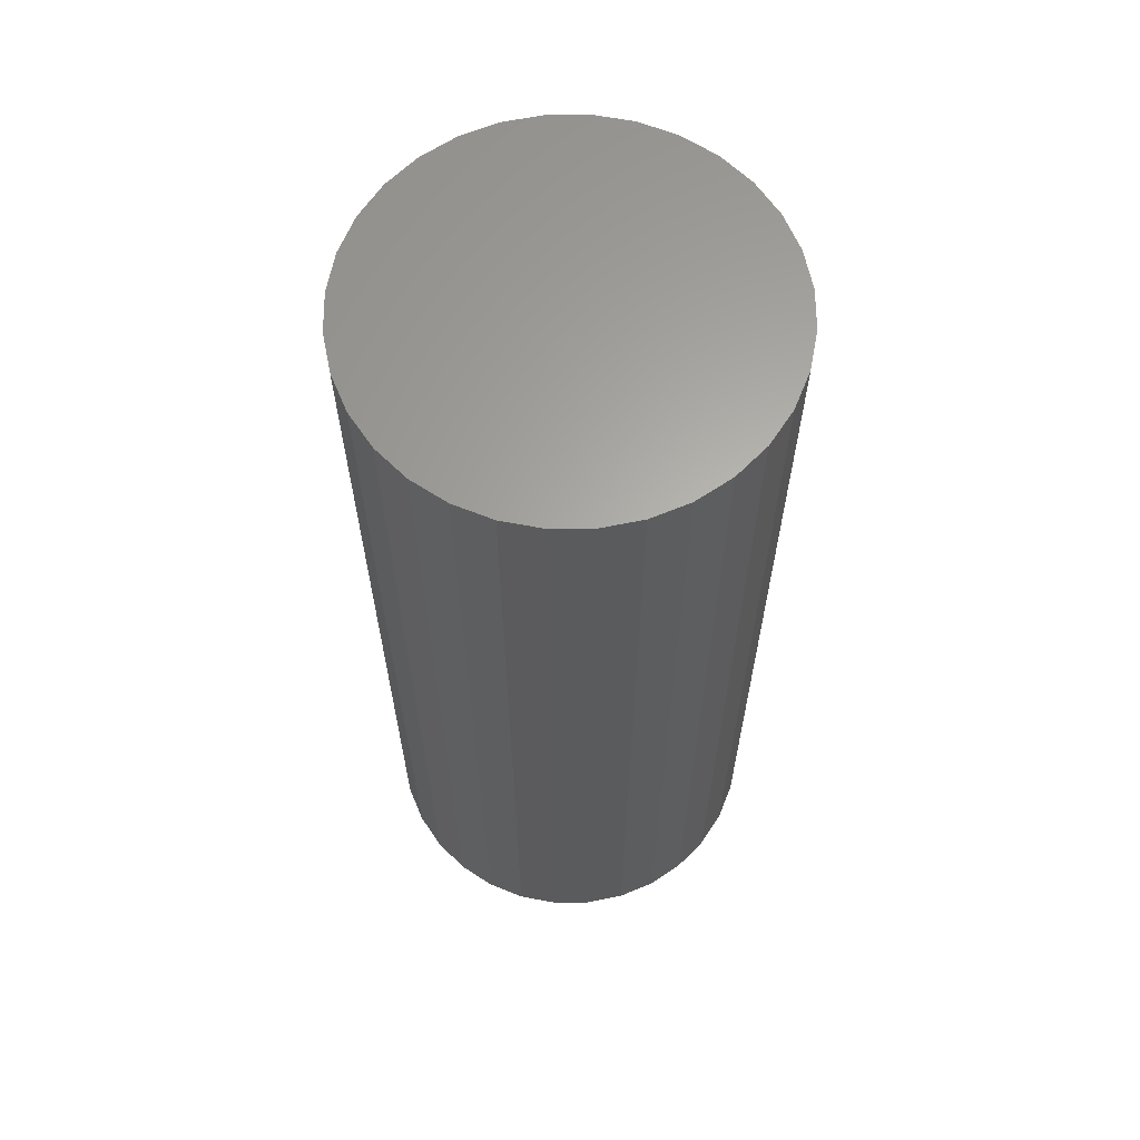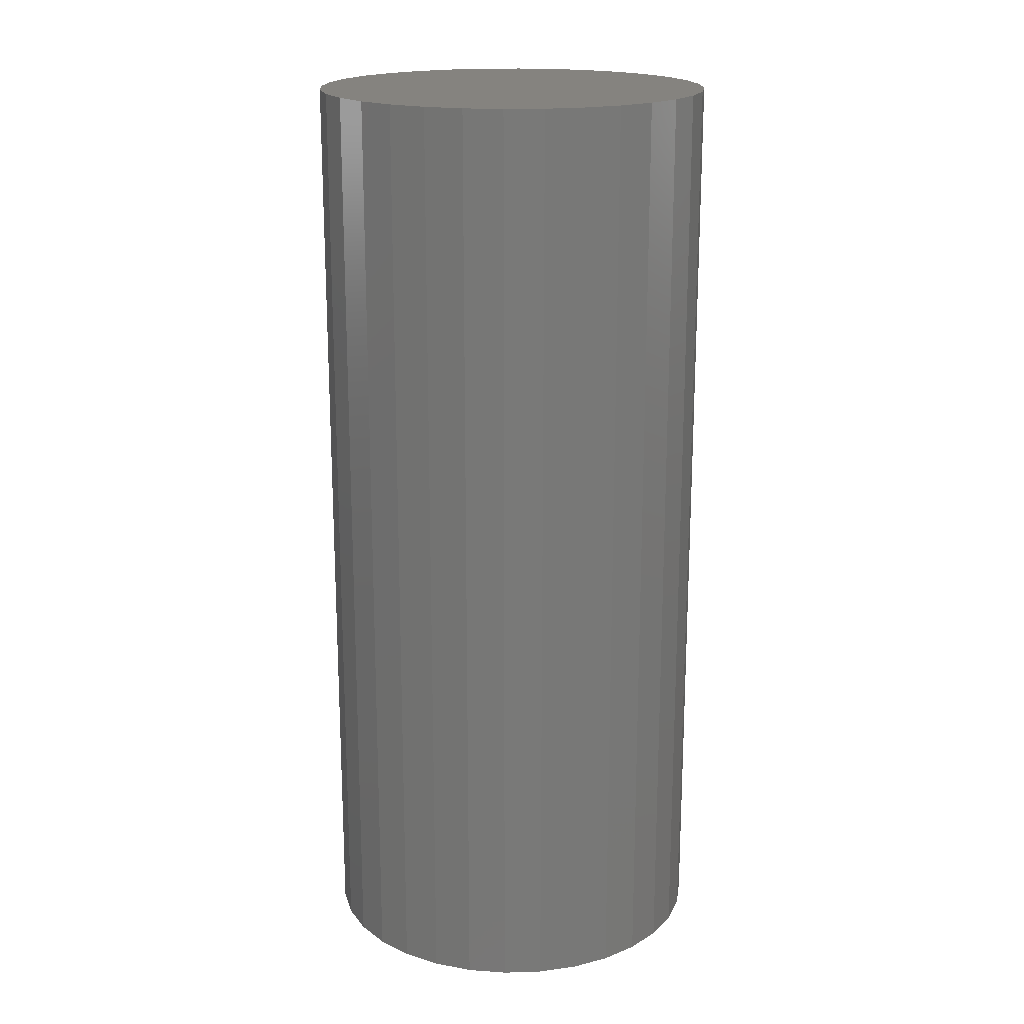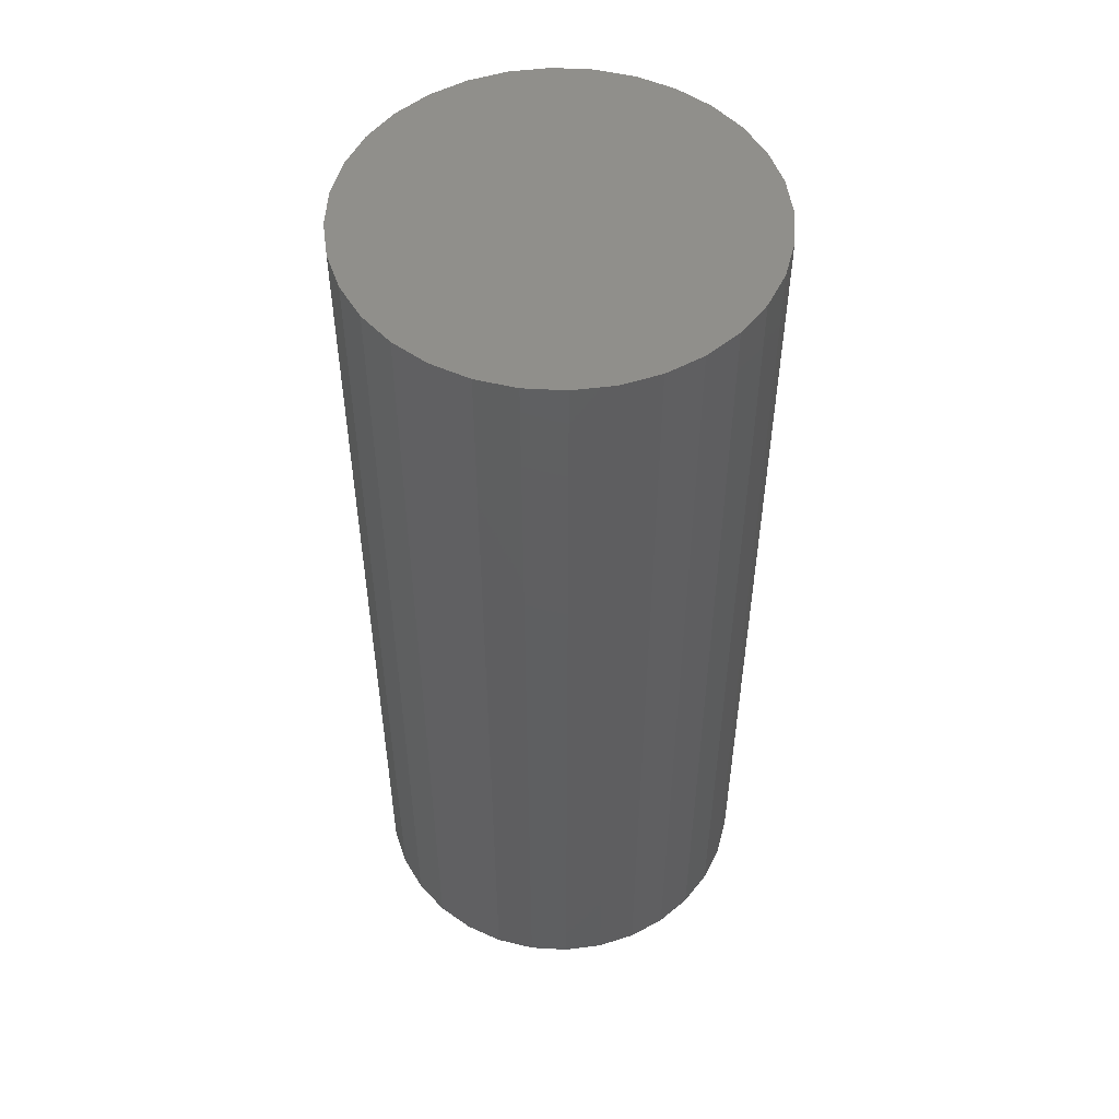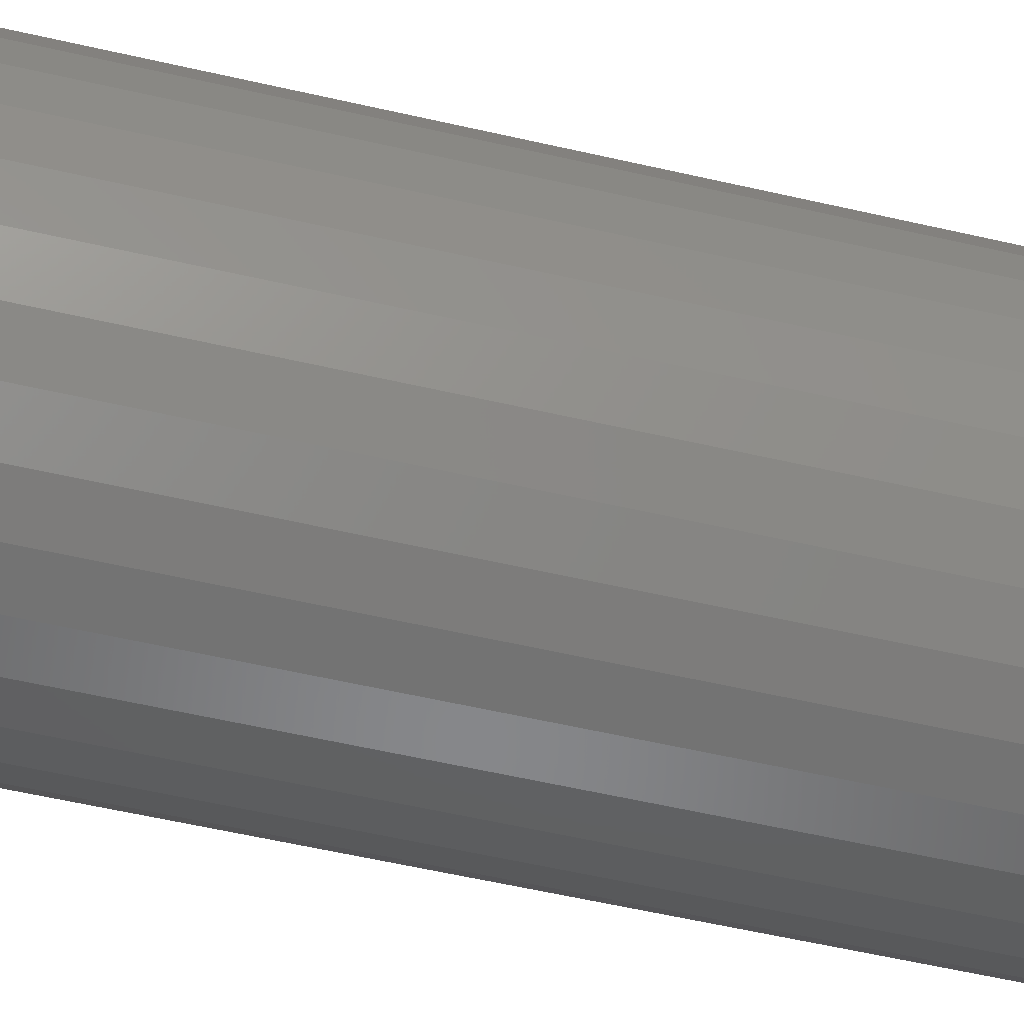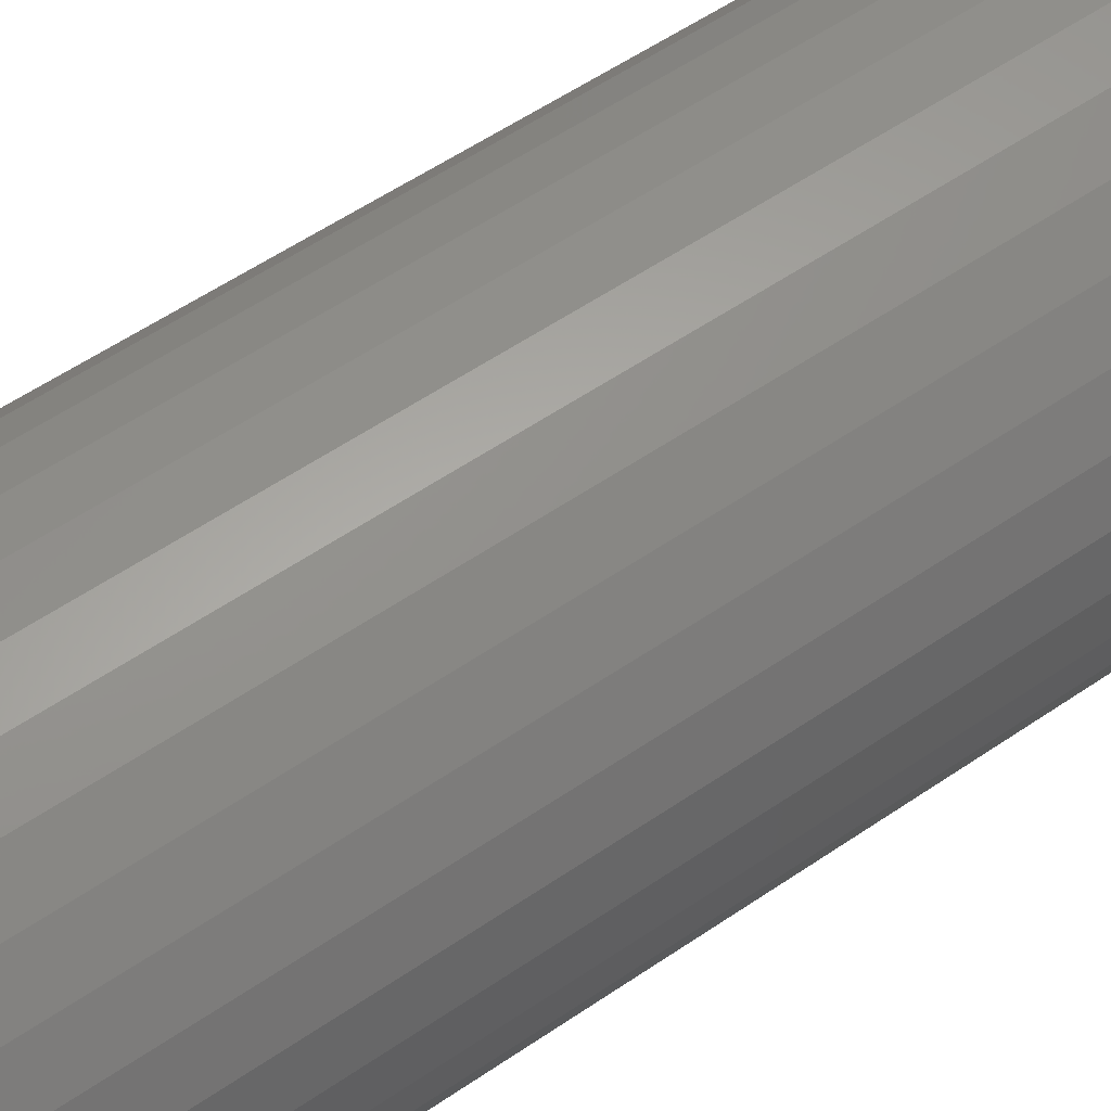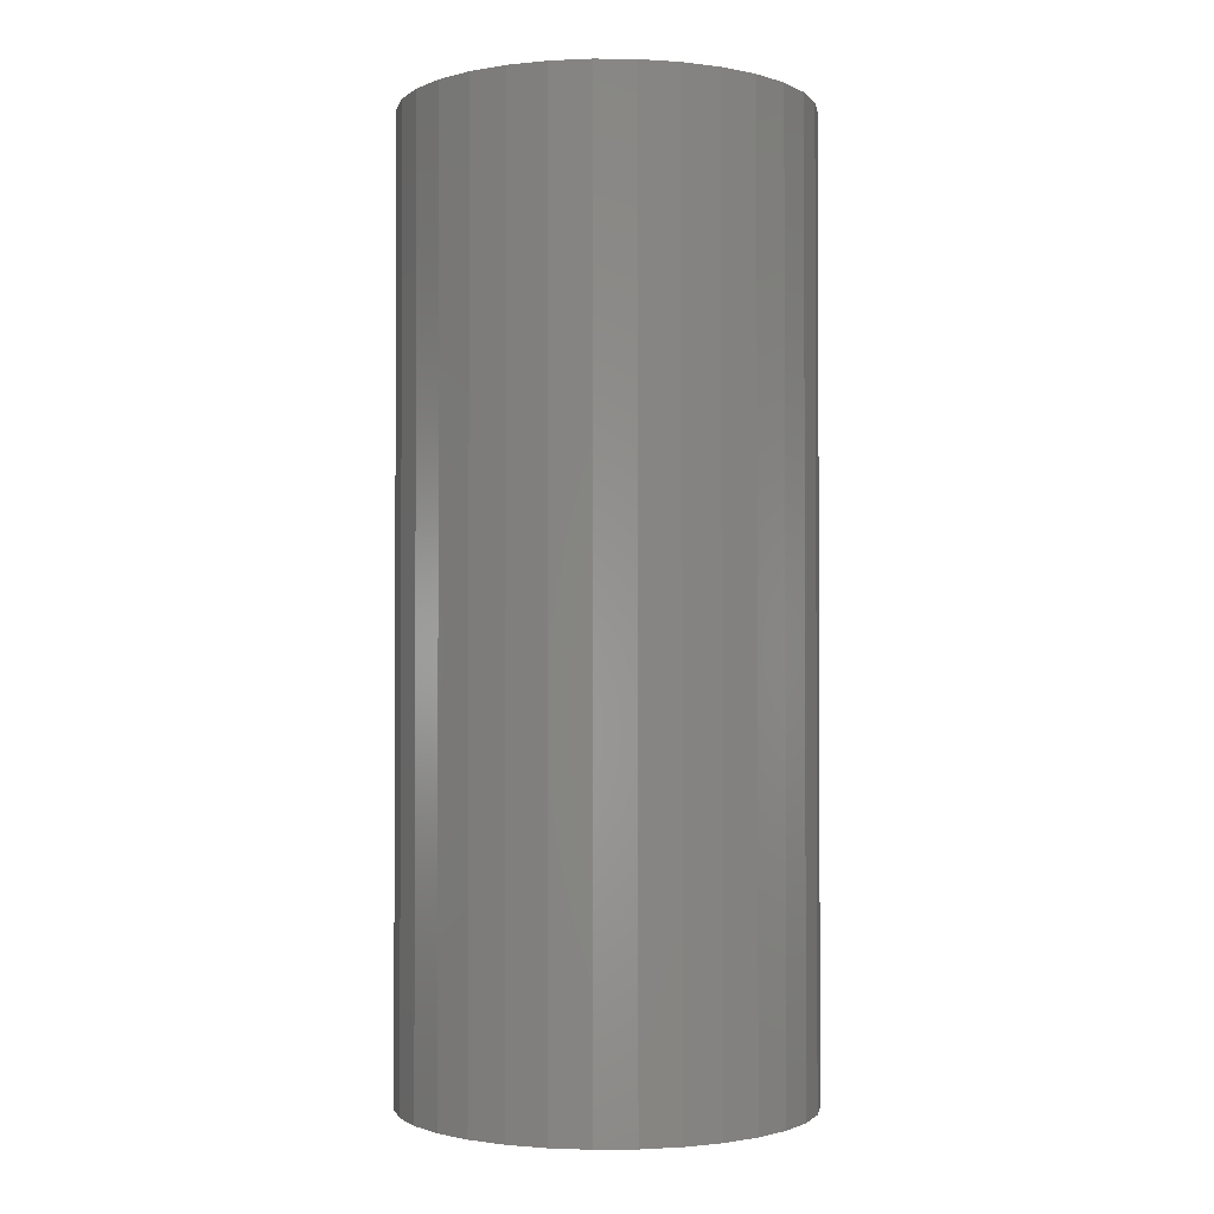
<metadata>
{"format":"stl","ext":"stl","renderer":"f3d","projection":"perspective","resolution":1024,"background":"white","views":[{"elev":63.4,"azim":129.0,"up":"+Y"},{"elev":18.6,"azim":2.3,"up":"+Y"},{"elev":51.7,"azim":-13.4,"up":"+Y"},{"elev":-59.4,"azim":-103.2,"up":"+Z"},{"elev":57.2,"azim":-125.4,"up":"+Z"},{"elev":-1.6,"azim":172.3,"up":"+Y"}]}
</metadata>
<code>
# stl→obj: 128 verts, 252 faces
v -0.0487 -0.75 0.07658
v -0.1548 -0.75 0.06514
v -0.06266 -0.75 0.06513
v -0.08964 -0.75 2.417e-18
v -0.08787 -0.75 0.01797
v -0.1678 -0.75 -5.883e-17
v -0.0487 -0.75 -0.07658
v -0.06266 -0.75 -0.06513
v -0.1548 -0.75 -0.06514
v 0.1597 -0.75 0.06514
v 0.0676 -0.75 0.06513
v 0.07905 -0.75 0.05117
v 0.1597 -0.75 -0.06514
v 0.0676 -0.75 -0.06513
v 0.05364 -0.75 -0.07658
v 0.002467 -0.75 0.09211
v 0.02044 -0.75 0.09034
v 0.144 -0.75 0.09457
v 0.1228 -0.75 0.1204
v 0.09704 -0.75 0.1415
v 0.06761 -0.75 0.1573
v 0.03568 -0.75 0.167
v 0.002467 -0.75 0.1702
v -0.03074 -0.75 0.167
v -0.06268 -0.75 0.1573
v -0.09211 -0.75 0.1415
v -0.1179 -0.75 0.1204
v -0.1391 -0.75 0.09457
v -0.03278 -0.75 0.08509
v -0.0155 -0.75 0.09034
v -0.1391 -0.75 -0.09457
v -0.1179 -0.75 -0.1204
v 0.002467 -0.75 -0.09211
v -0.0155 -0.75 -0.09034
v -0.03278 -0.75 -0.08509
v -0.09211 -0.75 -0.1415
v -0.06268 -0.75 -0.1573
v -0.03074 -0.75 -0.167
v 0.002467 -0.75 -0.1702
v 0.03568 -0.75 -0.167
v 0.06761 -0.75 -0.1573
v 0.09704 -0.75 -0.1415
v 0.1228 -0.75 -0.1204
v 0.144 -0.75 -0.09457
v 0.03771 -0.75 0.08509
v 0.05364 -0.75 0.07658
v 0.03771 -0.75 -0.08509
v 0.02044 -0.75 -0.09034
v -0.1645 -0.75 0.03321
v -0.08263 -0.75 0.03525
v -0.07412 -0.75 0.05117
v -0.08787 -0.75 -0.01797
v -0.1645 -0.75 -0.03321
v -0.08263 -0.75 -0.03525
v -0.07412 -0.75 -0.05117
v 0.1694 -0.75 0.03321
v 0.08756 -0.75 0.03525
v 0.1727 -0.75 -2.493e-17
v 0.0928 -0.75 0.01797
v 0.09457 -0.75 -2.014e-17
v 0.1694 -0.75 -0.03321
v 0.0928 -0.75 -0.01797
v 0.08756 -0.75 -0.03525
v 0.07905 -0.75 -0.05117
v 0.002467 -0.03125 -0.09211
v 0.02044 -0.03125 -0.09034
v 0.03771 -0.03125 -0.08509
v 0.05364 -0.03125 -0.07658
v 0.0676 -0.03125 -0.06513
v 0.07905 -0.03125 -0.05117
v 0.08756 -0.03125 -0.03525
v 0.0928 -0.03125 -0.01797
v 0.09457 -0.03125 -4.27e-17
v -0.0155 -0.03125 -0.09034
v -0.03278 -0.03125 -0.08509
v -0.0487 -0.03125 -0.07658
v -0.06266 -0.03125 -0.06513
v -0.07412 -0.03125 -0.05117
v -0.08263 -0.03125 -0.03525
v -0.08787 -0.03125 -0.01797
v -0.08964 -0.03125 2.417e-18
v 0.002467 -0.03125 0.09211
v -0.0155 -0.03125 0.09034
v -0.03278 -0.03125 0.08509
v -0.0487 -0.03125 0.07658
v -0.06266 -0.03125 0.06513
v -0.07412 -0.03125 0.05117
v -0.08263 -0.03125 0.03525
v -0.08787 -0.03125 0.01797
v 0.02044 -0.03125 0.09034
v 0.03771 -0.03125 0.08509
v 0.05364 -0.03125 0.07658
v 0.0676 -0.03125 0.06513
v 0.07905 -0.03125 0.05117
v 0.08756 -0.03125 0.03525
v 0.0928 -0.03125 0.01797
v 0.1727 0.04688 -2.178e-16
v 0.1694 0.04688 -0.03321
v 0.1597 0.04688 -0.06514
v 0.144 0.04688 -0.09457
v 0.1228 0.04688 -0.1204
v 0.09704 0.04688 -0.1415
v 0.06761 0.04688 -0.1573
v 0.03568 0.04688 -0.167
v 0.002467 0.04688 -0.1702
v -0.03074 0.04688 -0.167
v -0.06268 0.04688 -0.1573
v -0.09211 0.04688 -0.1415
v -0.1179 0.04688 -0.1204
v -0.1391 0.04688 -0.09457
v -0.1548 0.04688 -0.06514
v -0.1645 0.04688 -0.03321
v -0.1678 0.04688 9.237e-17
v -0.1645 0.04688 0.03321
v -0.1548 0.04688 0.06514
v -0.1391 0.04688 0.09457
v -0.1179 0.04688 0.1204
v -0.09211 0.04688 0.1415
v -0.06268 0.04688 0.1573
v -0.03074 0.04688 0.167
v 0.002467 0.04688 0.1702
v 0.03568 0.04688 0.167
v 0.06761 0.04688 0.1573
v 0.09704 0.04688 0.1415
v 0.1228 0.04688 0.1204
v 0.144 0.04688 0.09457
v 0.1597 0.04688 0.06514
v 0.1694 0.04688 0.03321
f 1 2 3
f 4 5 6
f 7 8 9
f 10 11 12
f 13 14 15
f 16 17 18
f 16 18 19
f 16 19 20
f 16 20 21
f 16 21 22
f 16 22 23
f 16 23 24
f 16 24 25
f 16 25 26
f 16 26 27
f 16 27 28
f 28 2 1
f 28 1 29
f 28 29 30
f 28 30 16
f 31 32 33
f 31 33 34
f 31 34 35
f 31 35 7
f 31 7 9
f 33 32 36
f 33 36 37
f 33 37 38
f 33 38 39
f 33 39 40
f 33 40 41
f 33 41 42
f 33 42 43
f 33 43 44
f 18 17 45
f 18 45 46
f 18 46 11
f 18 11 10
f 44 13 15
f 44 15 47
f 44 47 48
f 44 48 33
f 6 5 49
f 49 5 50
f 49 50 2
f 2 50 51
f 2 51 3
f 4 6 52
f 52 6 53
f 52 53 54
f 54 53 55
f 55 53 9
f 55 9 8
f 10 12 56
f 56 12 57
f 56 57 58
f 58 57 59
f 58 59 60
f 58 60 61
f 61 60 62
f 61 62 63
f 61 63 13
f 13 63 64
f 13 64 14
f 65 48 66
f 66 48 47
f 66 47 67
f 67 47 15
f 67 15 68
f 68 15 14
f 68 14 69
f 69 14 64
f 69 64 70
f 70 64 63
f 70 63 71
f 71 63 62
f 71 62 72
f 72 62 60
f 72 60 73
f 48 65 33
f 33 65 74
f 33 74 34
f 34 74 75
f 34 75 35
f 35 75 76
f 35 76 7
f 7 76 77
f 7 77 8
f 8 77 78
f 8 78 55
f 55 78 79
f 55 79 54
f 54 79 80
f 54 80 52
f 52 80 81
f 52 81 4
f 82 30 83
f 83 30 29
f 83 29 84
f 84 29 1
f 84 1 85
f 85 1 3
f 85 3 86
f 86 3 51
f 86 51 87
f 87 51 50
f 87 50 88
f 88 50 5
f 88 5 89
f 89 5 4
f 89 4 81
f 30 82 16
f 16 82 90
f 16 90 17
f 17 90 91
f 17 91 45
f 45 91 92
f 45 92 46
f 46 92 93
f 46 93 11
f 11 93 94
f 11 94 12
f 12 94 95
f 12 95 57
f 57 95 96
f 57 96 59
f 59 96 73
f 59 73 60
f 97 58 98
f 98 58 61
f 98 61 99
f 99 61 13
f 99 13 100
f 100 13 44
f 100 44 101
f 101 44 43
f 101 43 102
f 102 43 42
f 102 42 103
f 103 42 41
f 103 41 104
f 104 41 40
f 104 40 105
f 105 40 39
f 105 39 106
f 106 39 38
f 106 38 107
f 107 38 37
f 107 37 108
f 108 37 36
f 108 36 109
f 109 36 32
f 109 32 110
f 110 32 31
f 110 31 111
f 111 31 9
f 111 9 112
f 112 9 53
f 112 53 113
f 113 53 6
f 113 6 114
f 114 6 49
f 114 49 115
f 115 49 2
f 115 2 116
f 116 2 28
f 116 28 117
f 117 28 27
f 117 27 118
f 118 27 26
f 118 26 119
f 119 26 25
f 119 25 120
f 120 25 24
f 120 24 121
f 121 24 23
f 121 23 122
f 122 23 22
f 122 22 123
f 123 22 21
f 123 21 124
f 124 21 20
f 124 20 125
f 125 20 19
f 125 19 126
f 126 19 18
f 126 18 127
f 127 18 10
f 127 10 128
f 128 10 56
f 128 56 97
f 97 56 58
f 121 122 120
f 119 120 122
f 123 119 122
f 104 106 103
f 105 106 104
f 106 107 103
f 103 107 108
f 103 108 102
f 102 108 109
f 102 109 101
f 101 109 110
f 101 110 100
f 100 110 111
f 100 111 99
f 99 111 112
f 99 112 98
f 98 112 113
f 98 113 97
f 97 113 114
f 97 114 128
f 128 114 115
f 128 115 127
f 127 115 116
f 127 116 126
f 126 116 117
f 126 117 125
f 125 117 118
f 125 118 124
f 124 118 119
f 124 119 123
f 83 90 82
f 90 83 84
f 90 84 91
f 91 84 85
f 91 85 92
f 68 75 67
f 67 75 74
f 67 74 66
f 66 74 65
f 92 85 93
f 93 85 86
f 93 86 94
f 94 86 87
f 94 87 95
f 95 87 88
f 95 88 96
f 96 88 89
f 96 89 73
f 73 89 81
f 73 81 72
f 72 81 80
f 72 80 71
f 71 80 79
f 71 79 70
f 70 79 78
f 70 78 69
f 69 78 77
f 69 77 68
f 68 77 76
f 68 76 75

</code>
